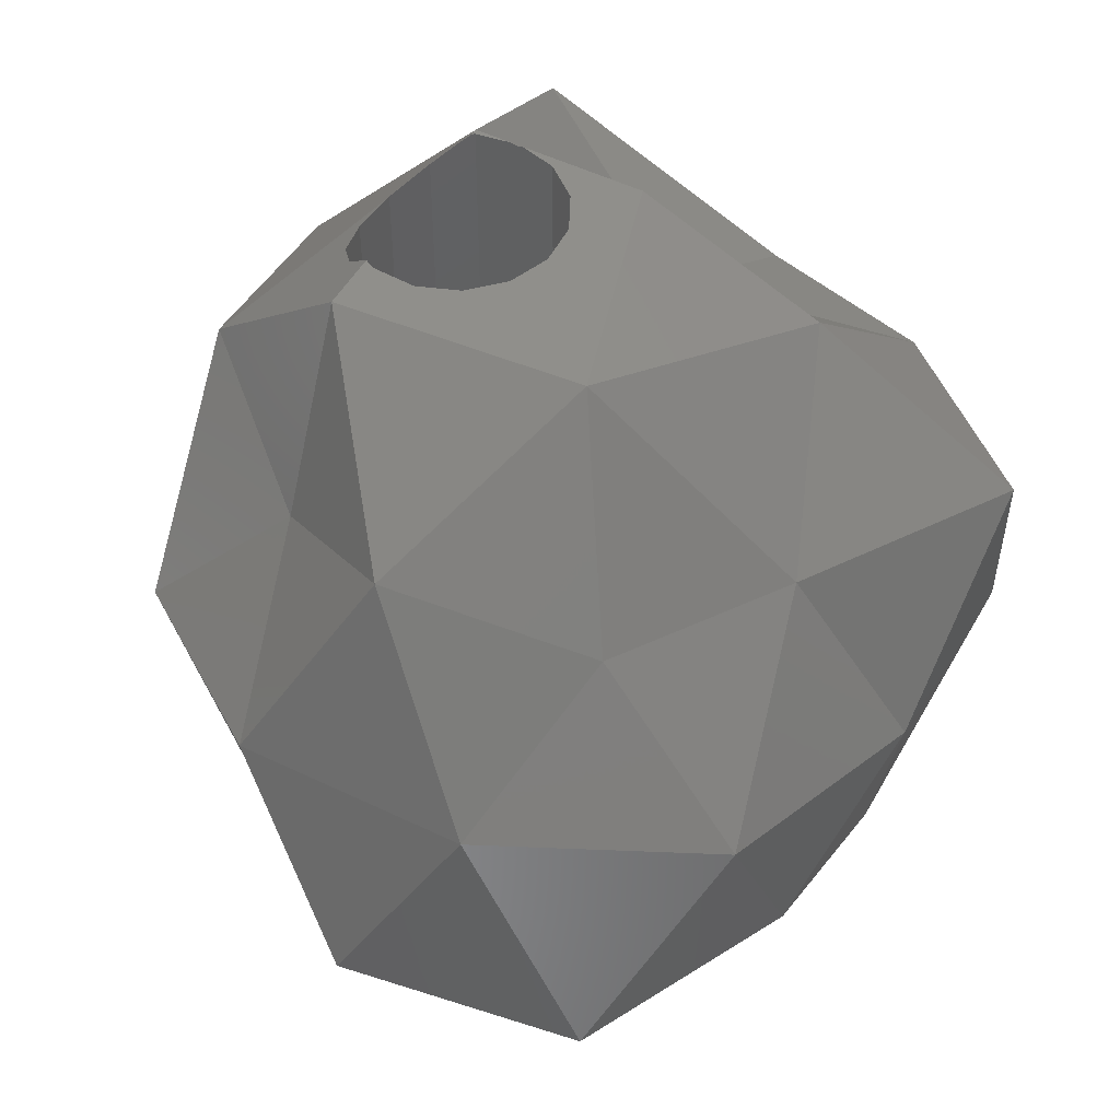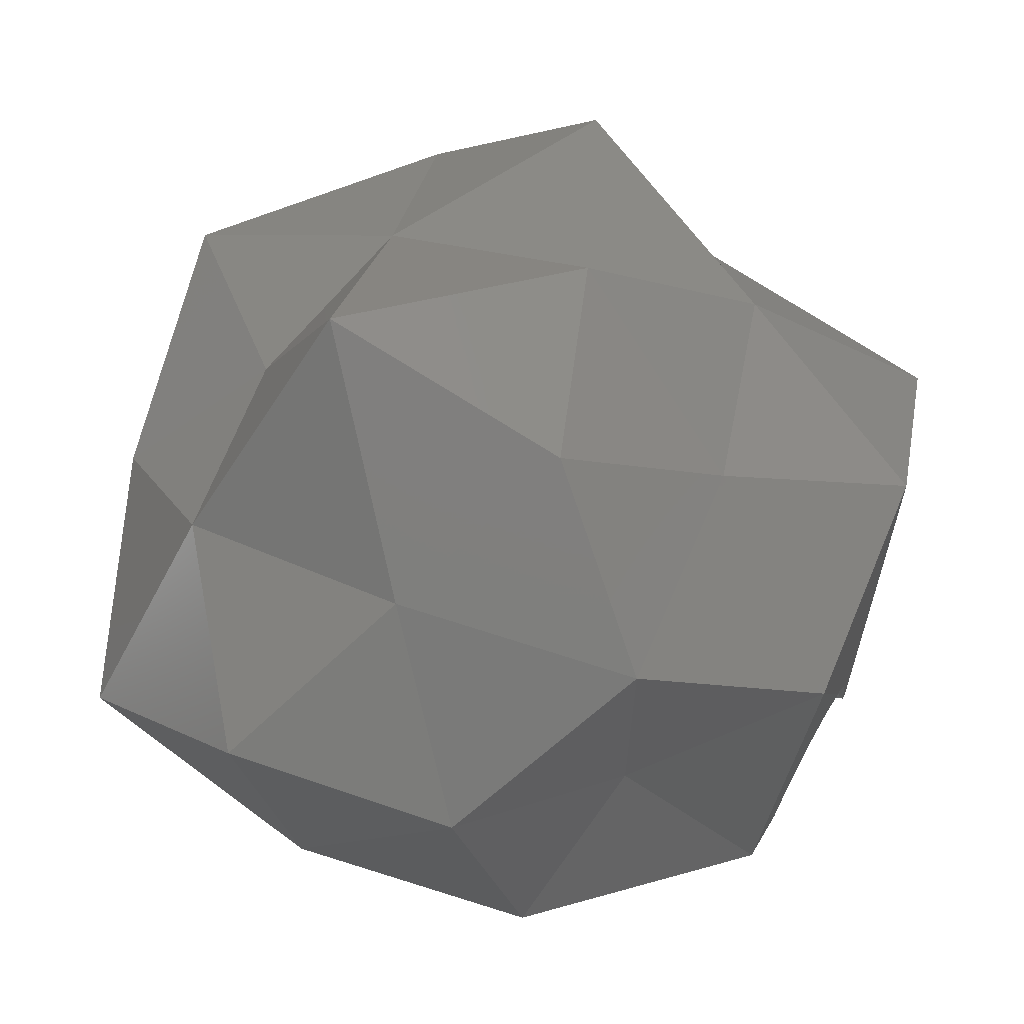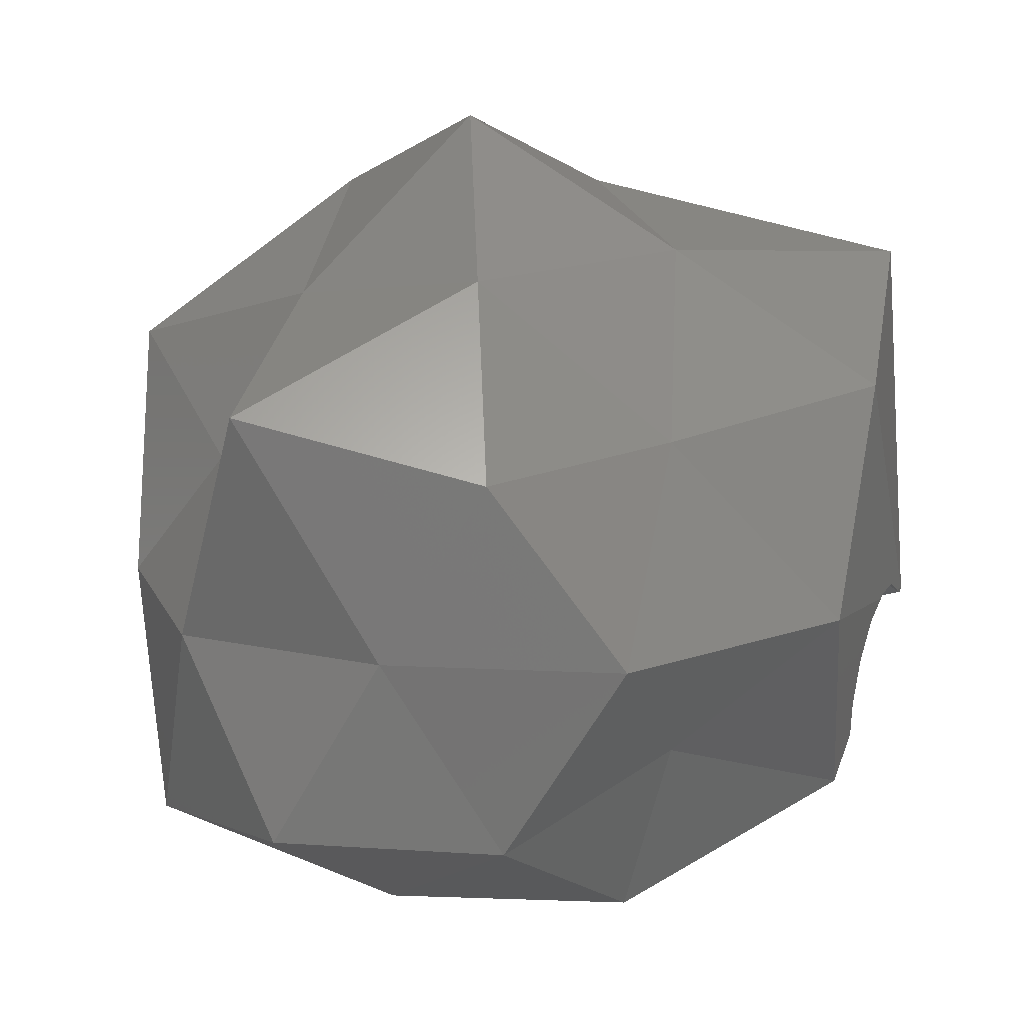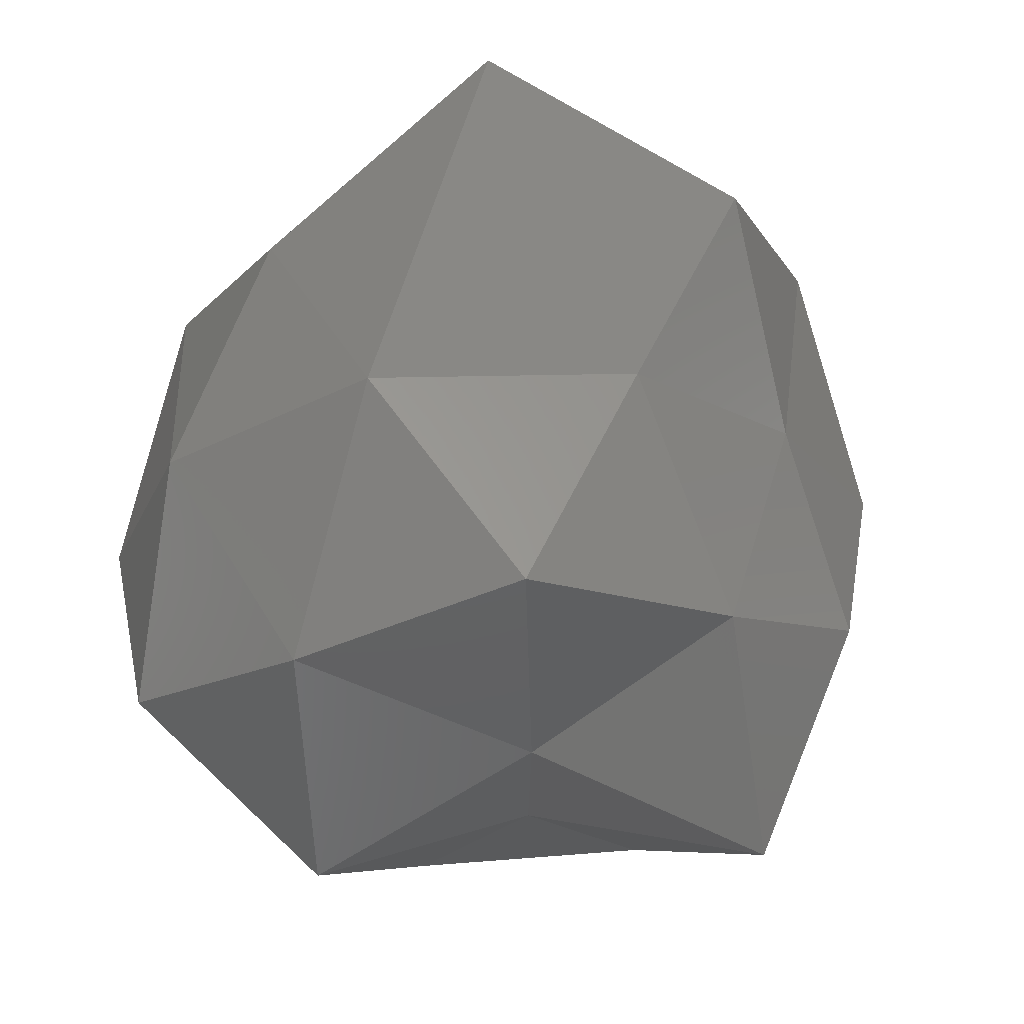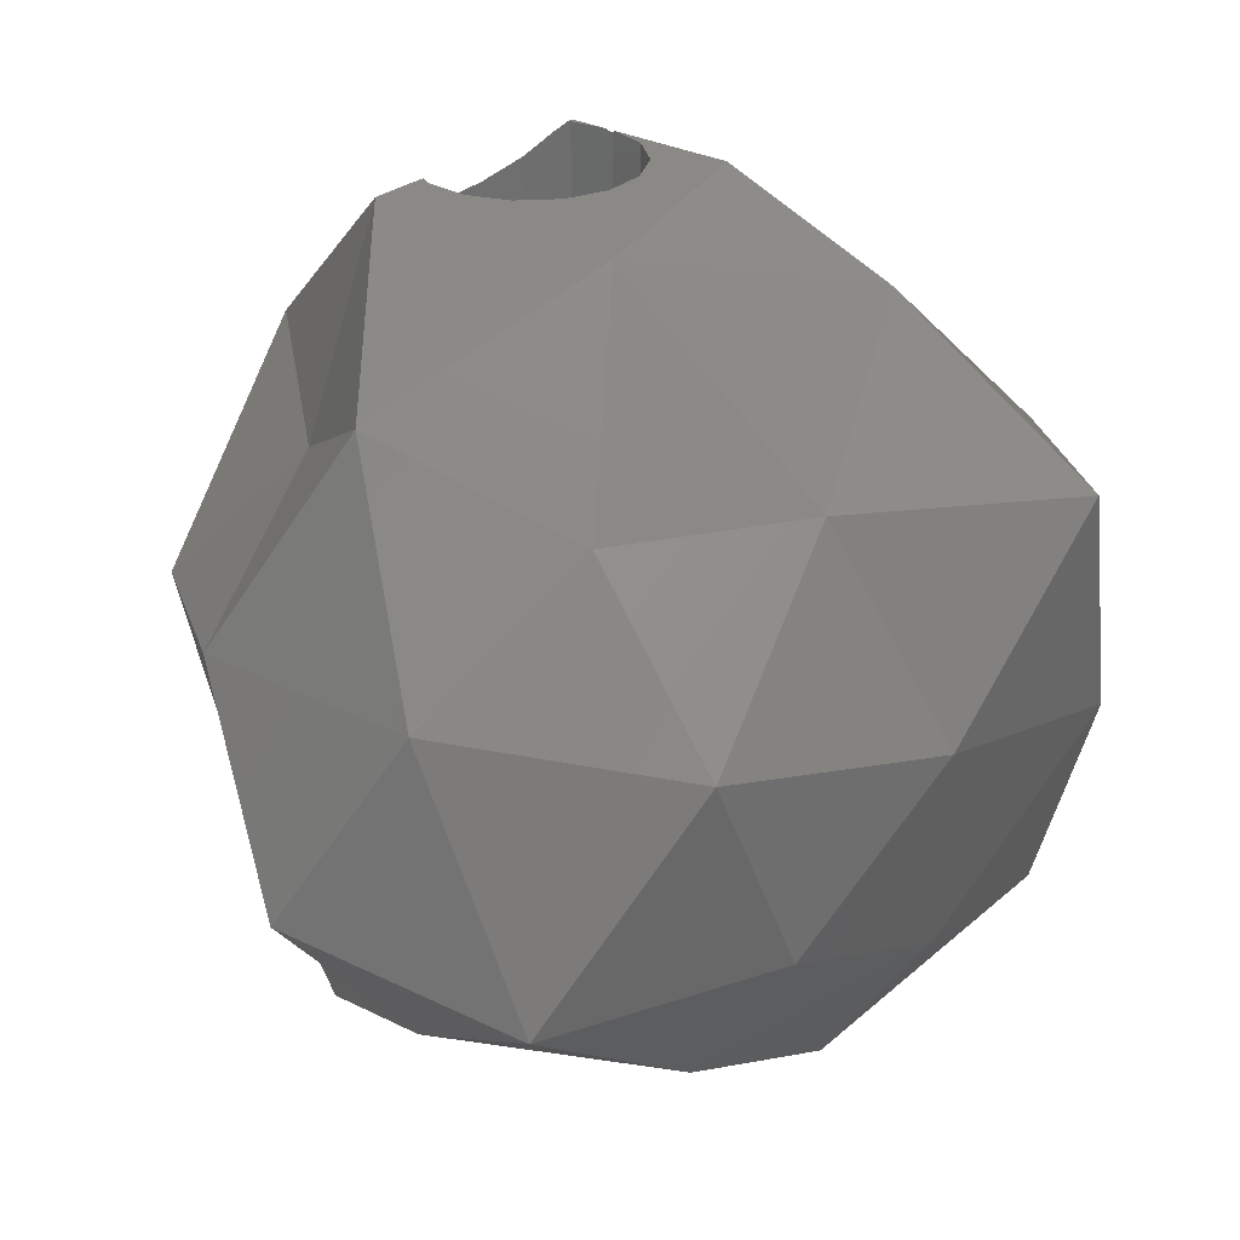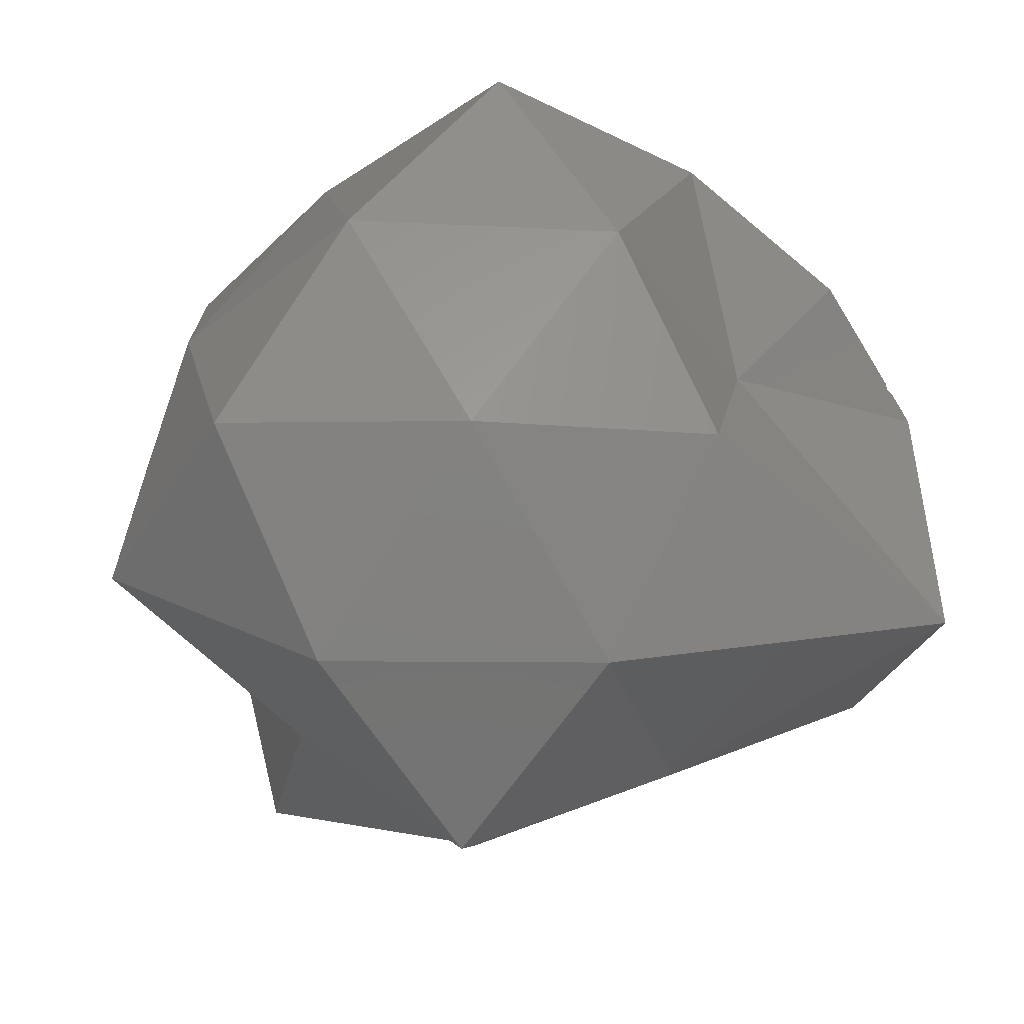
<metadata>
{"format":"stl","ext":"stl","renderer":"f3d","projection":"perspective","resolution":1024,"background":"white","views":[{"elev":49.9,"azim":62.0,"up":"+Z"},{"elev":-64.0,"azim":-148.2,"up":"+Y"},{"elev":-59.5,"azim":-129.8,"up":"+Y"},{"elev":-35.5,"azim":-114.4,"up":"+Z"},{"elev":28.1,"azim":72.9,"up":"+Z"},{"elev":66.4,"azim":-129.0,"up":"+Y"}]}
</metadata>
<code>
# stl→obj: 78 verts, 152 faces
v -4.07 -0.3735 -3.483
v -4.727 3.91 -3.035
v -3.398 1.005 -6.753
v -2.391 4.653 -7.301
v -1.056 5.757 -4.279
v 0.2405 3.243 -2.53
v -1.285 0.9257 0
v -1.706 -2.863 -2.352
v -1.431 -0.3925 -0.8183
v -1.467 -0.3119 -0.8137
v -1.467 0.3119 -0.4967
v -1.315 0.6533 -0.1691
v -2.088 -2.17 -5.907
v -1.9 -1.178 -9.338
v -2.644 2.396 -10.15
v 0.1565 4.622 -10.39
v 1.004 6.403 -6.987
v 2.143 6.06 -3.414
v -0.8353 1.222 0
v -0.75 1.299 -0.03965
v -0.6886 1.319 0
v 0.8169 2.312 0
v 3.256 3.606 -0.8825
v -1.214 0.8817 0
v -1.23 0.8439 0
v -1.214 0.8817 -4
v -1.467 0.3119 -4
v -1.467 -0.3119 -4
v -1.214 -0.8817 -0.9051
v -1.214 -0.8817 -4
v -0.1568 -1.492 -0.3879
v 0.7733 -2.156 0
v -0.75 -1.299 -0.7579
v 0.298 -1.444 0
v 1.401 -3.245 -2.892
v 0.007198 -4.847 -5.05
v -0.6328 -3.938 -8.101
v 1.104 -3.219 -11.23
v 0.6617 0.7864 -10.67
v 3.673 2.869 -11.67
v 3.405 5.885 -9.604
v 4.679 6.1 -6.282
v 5.489 5.419 -2.891
v 3.575 -0.01114 0
v 1.004 1.115 0
v 1.37 0.6101 0
v -0.1568 1.492 0
v 0.4635 1.427 0
v 1.5 0 0
v 1.37 -0.6101 0
v 1.004 -1.115 0
v 0.4635 -1.427 0
v -0.1568 1.492 -4
v -0.75 1.299 -4
v 5.745 1.872 -2.534
v -0.75 -1.299 -4
v -0.1568 -1.492 -4
v 1.004 -1.115 -4
v 0.4635 -1.427 -4
v 1.37 -0.6101 -4
v 1.5 0 -4
v 1.37 0.6101 -4
v 1.004 1.115 -4
v 0.4635 1.427 -4
v 4.043 -3.2 -1.504
v 3.422 -5.013 -4.426
v 2.357 -4.357 -7.574
v 4.611 -2.866 -9.539
v 3.162 -0.308 -10.2
v 5.923 0.2663 -9.879
v 5.838 3.447 -8.627
v 6.759 3.175 -5.347
v 5.678 -0.8957 -2.577
v 7.822 -0.1286 -4.587
v 6.211 -3.201 -4.327
v 5.513 -4.77 -6.995
v 7.688 -2.267 -7.686
v 7.383 1.04 -7.461
f 1 2 3
f 3 2 4
f 4 2 5
f 5 2 6
f 6 2 7
f 7 2 1
f 1 8 9
f 1 9 10
f 1 10 11
f 1 11 7
f 12 7 11
f 8 1 13
f 13 1 3
f 13 3 14
f 14 3 15
f 15 3 4
f 16 15 4
f 16 4 17
f 17 4 5
f 17 5 18
f 18 5 6
f 7 19 6
f 6 19 20
f 6 20 21
f 6 21 22
f 18 6 23
f 23 6 22
f 24 7 25
f 19 7 24
f 7 12 25
f 26 24 25
f 11 26 12
f 12 26 25
f 27 26 11
f 27 11 10
f 28 27 10
f 10 9 29
f 28 10 30
f 30 10 29
f 31 8 32
f 33 8 31
f 29 8 33
f 9 8 29
f 34 31 32
f 32 8 35
f 35 8 36
f 8 13 36
f 36 13 37
f 37 13 14
f 37 14 38
f 38 14 39
f 14 15 39
f 39 15 16
f 39 16 40
f 40 16 41
f 41 16 17
f 41 17 42
f 42 17 18
f 42 18 43
f 43 18 23
f 23 22 44
f 45 46 22
f 22 21 47
f 46 44 22
f 48 22 47
f 48 45 22
f 49 44 46
f 50 44 49
f 51 32 50
f 52 32 51
f 34 32 52
f 32 44 50
f 53 47 21
f 54 53 20
f 20 53 21
f 54 20 19
f 26 54 24
f 24 54 19
f 43 23 55
f 55 23 44
f 30 56 57
f 58 30 59
f 59 30 57
f 60 30 58
f 61 30 60
f 62 30 61
f 63 30 62
f 64 30 63
f 53 30 64
f 54 30 53
f 26 30 54
f 27 30 26
f 28 30 27
f 33 56 29
f 29 56 30
f 31 57 33
f 33 57 56
f 34 52 31
f 31 52 59
f 31 59 57
f 44 32 65
f 65 32 35
f 65 35 66
f 35 36 66
f 66 36 67
f 36 37 67
f 67 37 38
f 67 38 68
f 68 38 69
f 38 39 69
f 69 39 40
f 70 69 40
f 70 40 71
f 40 41 71
f 71 41 42
f 71 42 72
f 72 42 43
f 72 43 55
f 55 44 73
f 73 44 65
f 51 58 52
f 52 58 59
f 50 60 51
f 51 60 58
f 49 61 50
f 50 61 60
f 49 46 61
f 61 46 62
f 46 45 62
f 62 45 63
f 63 45 48
f 64 63 48
f 64 48 47
f 53 64 47
f 72 55 74
f 55 73 74
f 73 65 75
f 65 66 75
f 75 66 76
f 66 67 76
f 76 67 68
f 68 69 70
f 76 68 77
f 77 68 70
f 77 70 78
f 70 71 78
f 78 71 72
f 78 72 74
f 74 73 75
f 77 78 74
f 74 75 77
f 75 76 77

</code>
